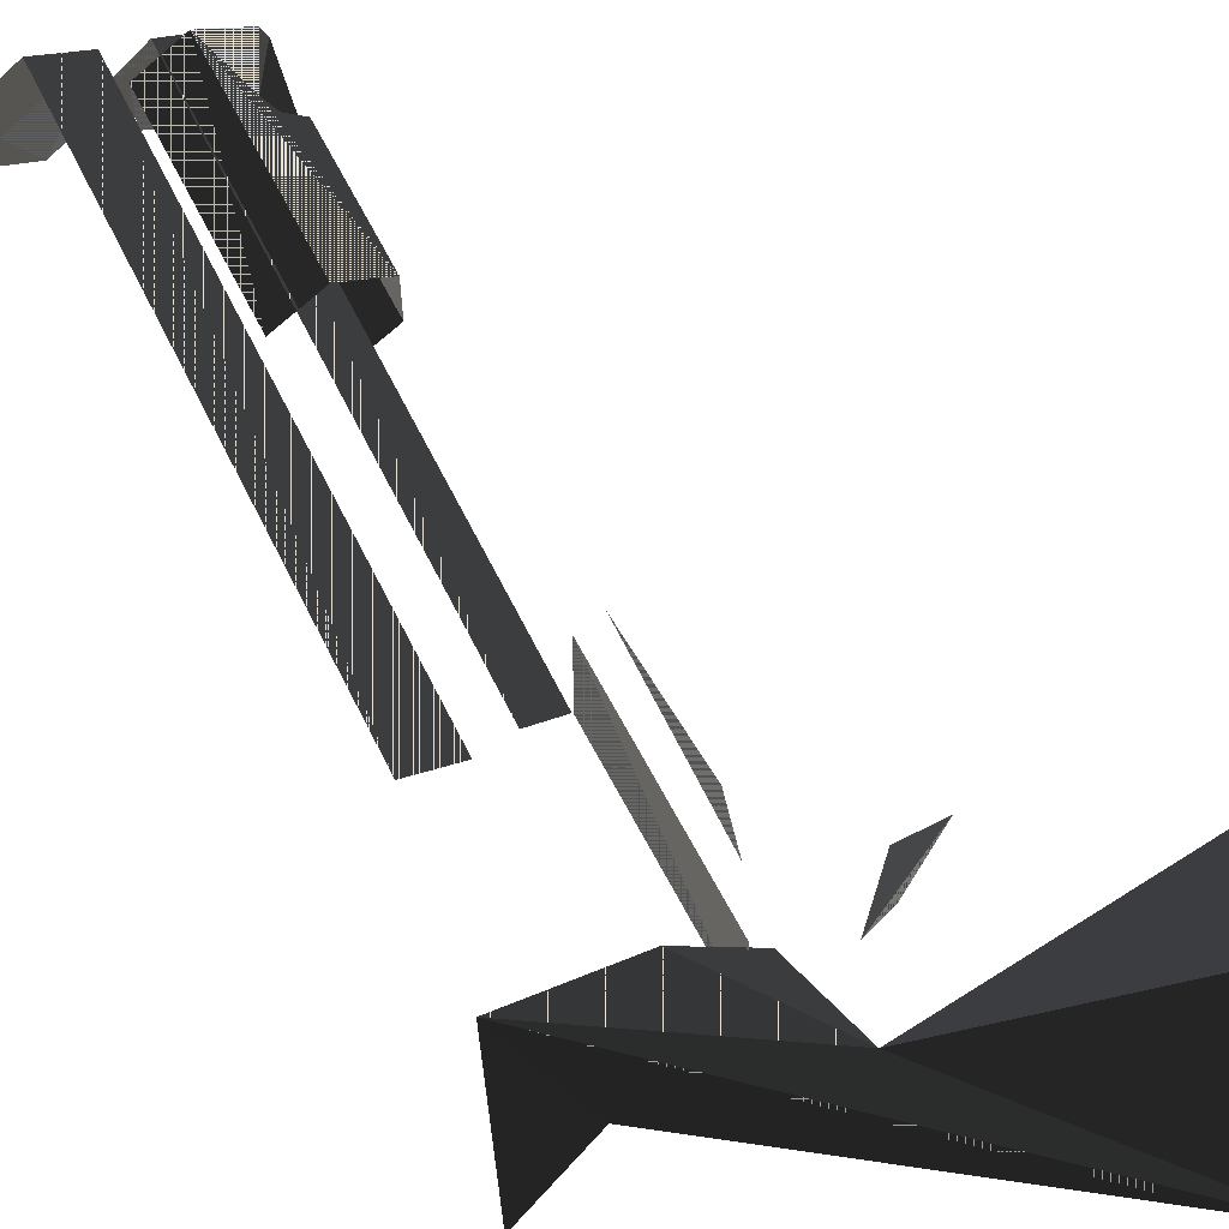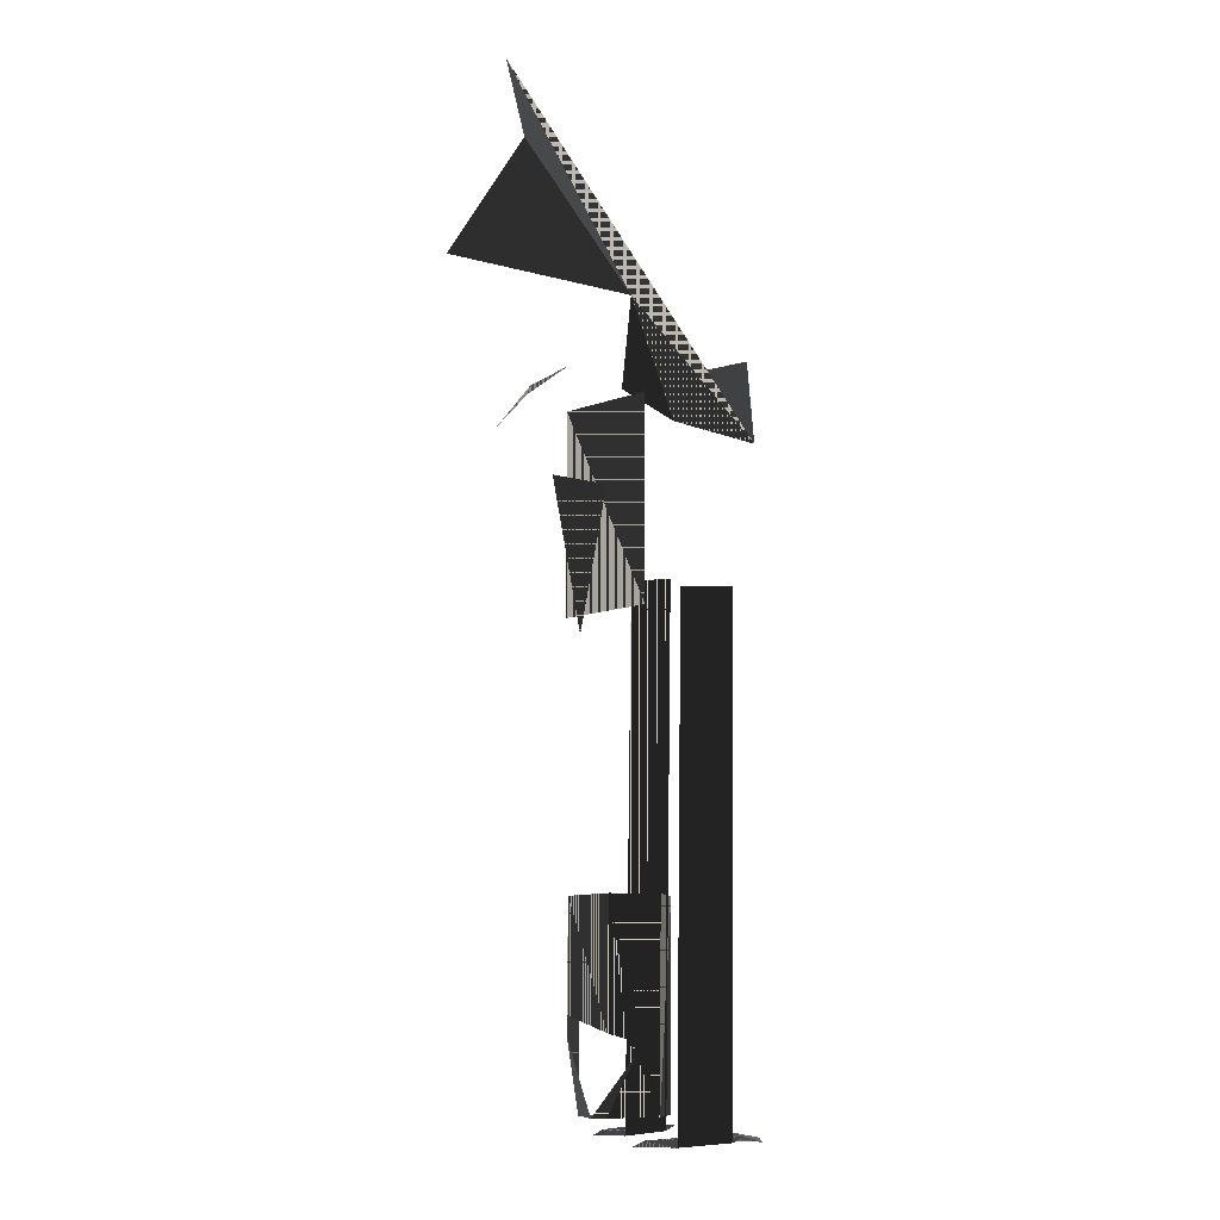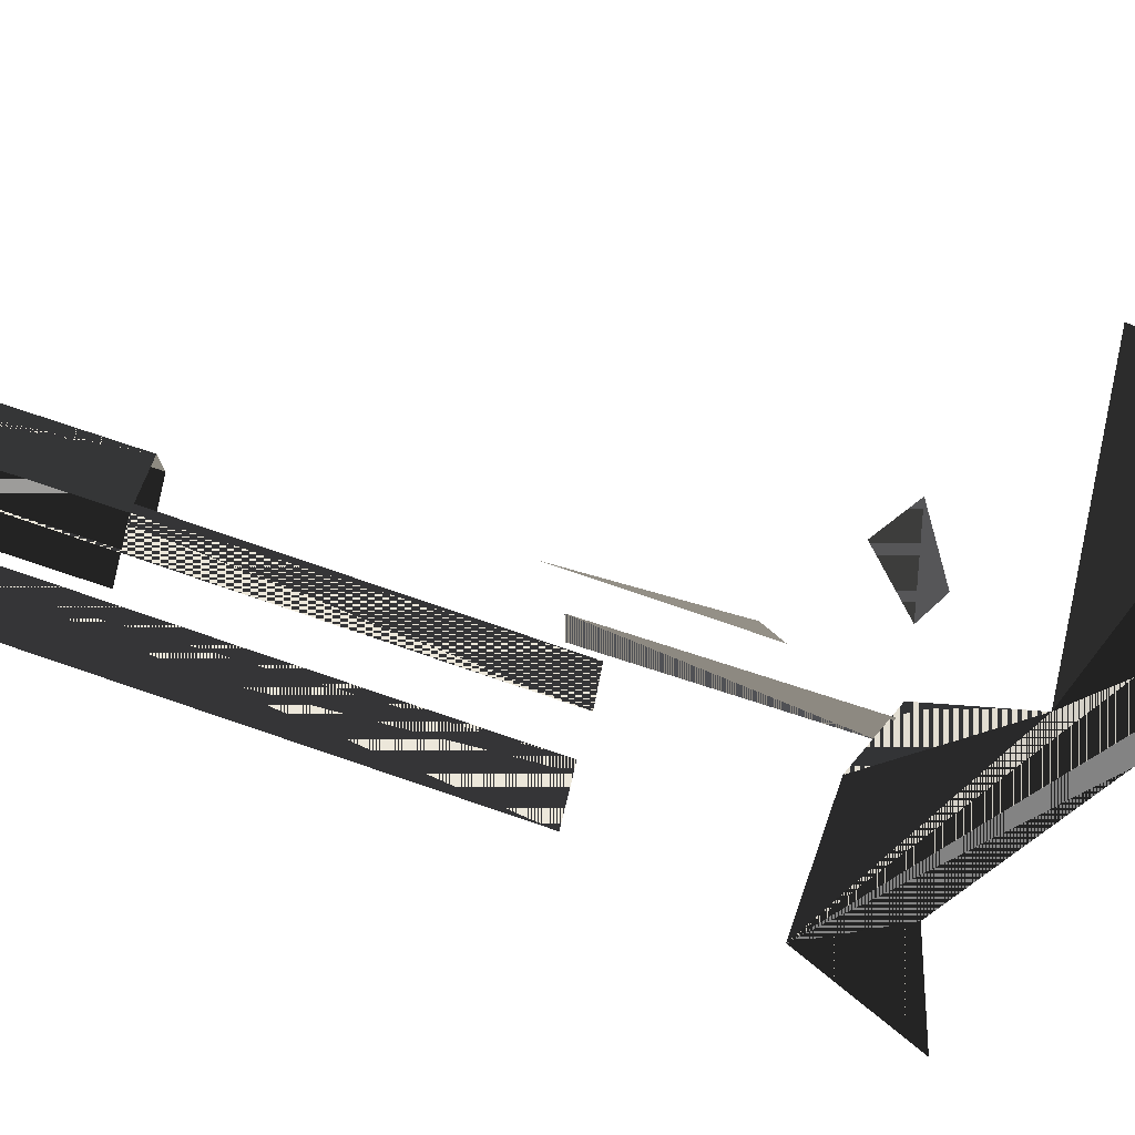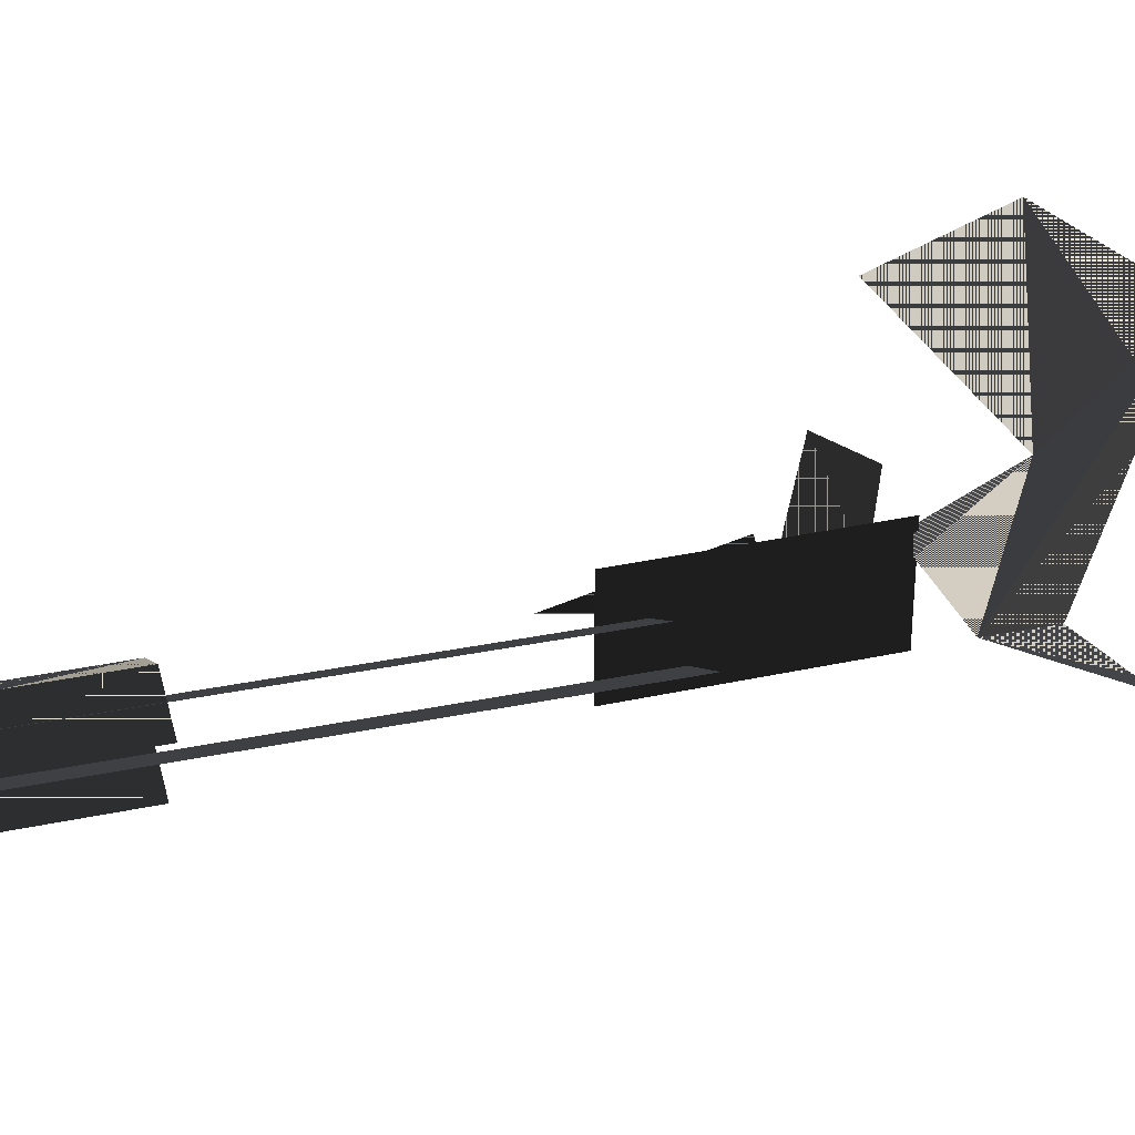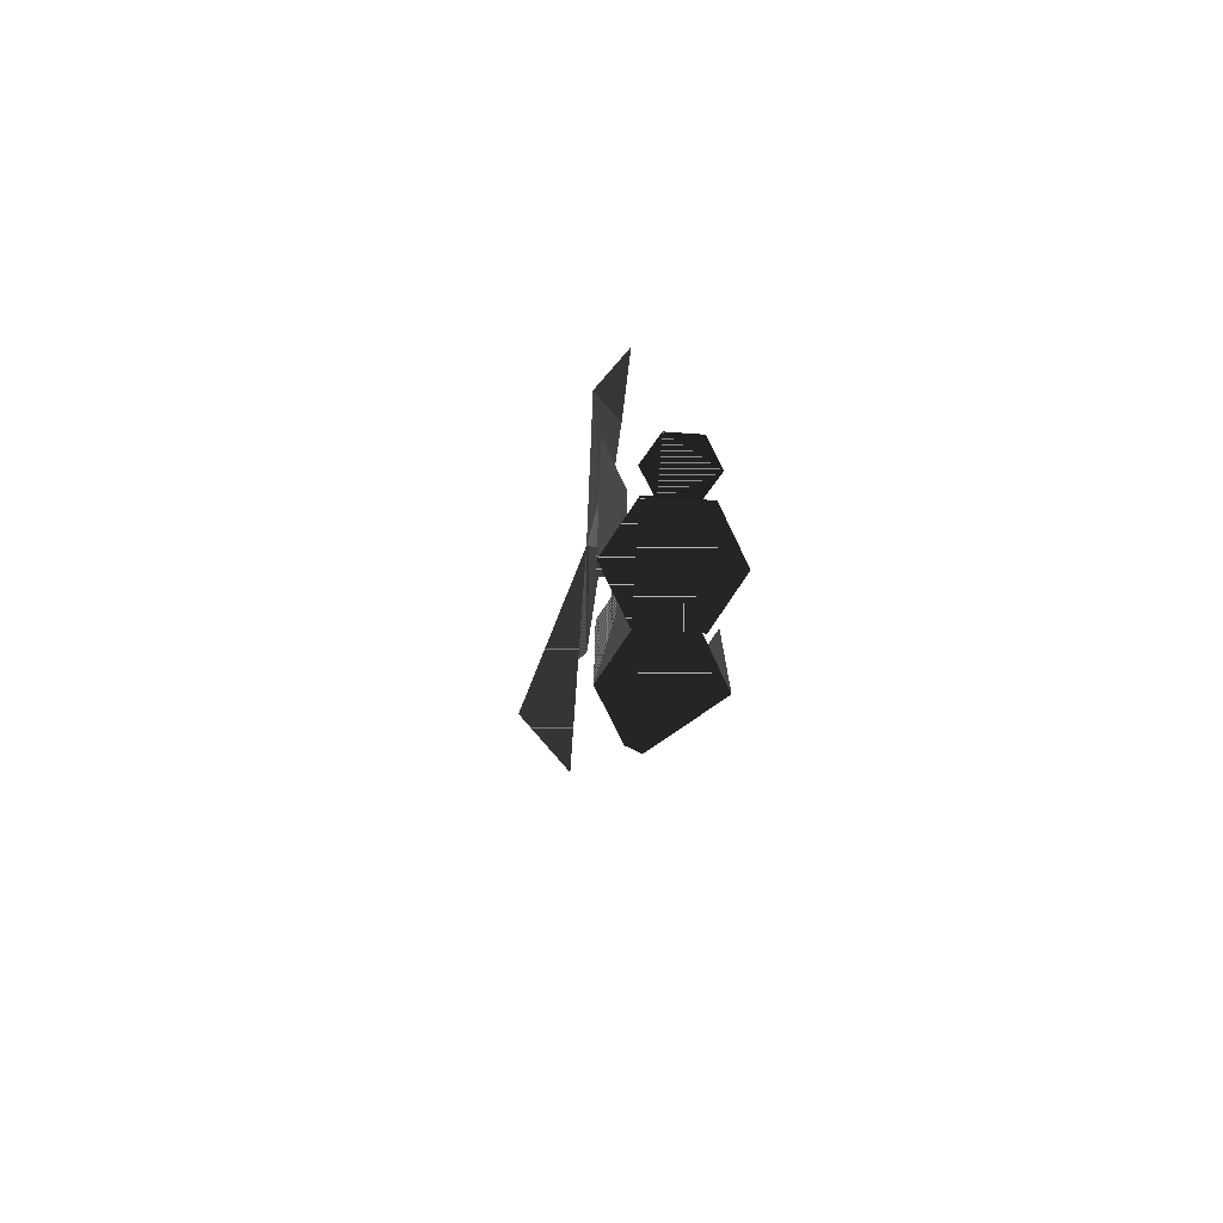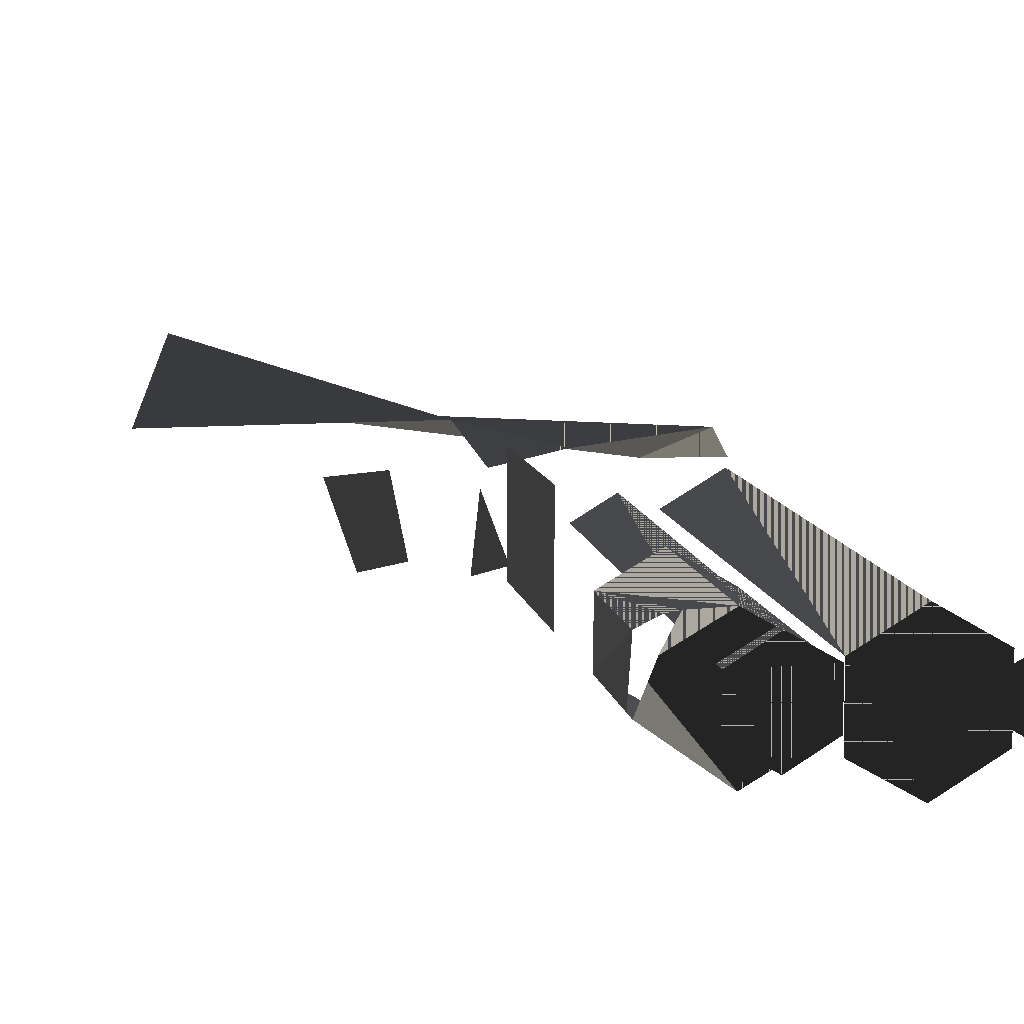
<metadata>
{"format":"obj","ext":"obj","renderer":"f3d","projection":"perspective","resolution":1024,"background":"white","views":[{"elev":62.6,"azim":-27.3,"up":"+Y"},{"elev":-11.4,"azim":132.2,"up":"+Z"},{"elev":79.1,"azim":-72.3,"up":"+Y"},{"elev":34.0,"azim":-106.6,"up":"+Y"},{"elev":-77.2,"azim":-94.0,"up":"+Z"},{"elev":8.5,"azim":171.0,"up":"+Y"}]}
</metadata>
<code>
v 2.121 0.3599 -0.5533
v 1.496 0.7199 -0.4762
v 1.318 0.7199 8.946
v 1.943 0.3599 8.868
v -0.7744 0.5 -0.6226
v 0.09332 1 -0.697
v 0.961 0.5 -0.7715
v 0.961 -0.5 -0.7715
v 0.09332 -1 -0.697
v -0.7744 -0.5 -0.6226
v 0.8706 0.3599 -0.3991
v 1.496 0.7199 -0.4762
v 2.121 0.3599 -0.5533
v 2.121 -0.3599 -0.5533
v 1.496 -0.7199 -0.4762
v 0.8706 -0.3599 -0.3991
v 1.886 0.9223 -0.2445
v 1.846 0.9223 3.43
v 2.645 0.4612 3.413
v 2.67 0.4612 1.107
v 2.372 0.634 1.011
v 2.237 0.7136 0.7615
v 2.79 0.2005 -0.2645
v 2.686 0.4612 -0.2622
v 2.645 0.4612 3.413
v 2.372 0.634 1.011
v 2.237 0.7136 0.7615
v 2.237 0.7136 0.7615
v 2.686 0.4612 -0.2622
v 1.886 0.9223 -0.2445
v 2.645 0.4612 3.413
v 2.237 0.7136 0.7615
v 1.886 -0.9223 -0.2445
v 2.79 0.2005 -0.2645
v 2.671 -0.4612 1.085
v 2.667 -0.4612 1.422
v 2.645 -0.4612 3.413
v 1.846 -0.9223 3.43
v 1.886 -0.9223 -0.2445
v 2.671 -0.4612 1.085
v 1.886 0.9223 -0.2445
v 1.087 0.4612 -0.2268
v 1.046 0.4612 3.448
v 1.846 0.9223 3.43
v 1.087 0.4612 -0.2268
v 1.886 0.9223 -0.2445
v 2.686 0.4612 -0.2622
v 2.79 0.2005 -0.2645
v 1.886 -0.9223 -0.2445
v 1.087 -0.4612 -0.2268
v 2.228 0.9261 8.33
v 2.226 0.9261 12.11
v 2.226 -0.9261 12.11
v 2.228 -0.9261 8.33
v -0.5027 1.186 11.68
v 0.2276 0.6057 13.02
v 5.722 0.9335 17.14
v 2.77 1.105 13.69
v 1.45 0.9266 11.74
v -0.5027 1.186 11.68
v 5.722 0.9335 17.14
v 2.77 1.105 13.69
v -0.5027 1.186 11.68
v -1.635 0.2763 -0.7313
v -1.166 0.5526 -0.6351
v -0.6975 0.2763 -0.5389
v -0.6975 -0.2763 -0.5389
v -1.166 -0.5526 -0.6351
v -1.635 -0.2763 -0.7313
v 3.579 -0.6087 12.07
v 3.802 0.6087 12.29
v 4.752 0.6113 11.71
v 4.358 -0.6087 11.28
v 2.852 0.6087 10.38
v 2.925 -0.6087 10.75
v 2.87 0.01283 7.824
v 2.645 -0.4612 3.413
v 2.667 -0.4612 1.422
v 2.67 0.4612 1.107
v 2.645 0.4612 3.413
v 2.481 0.6274 12.16
v 1.45 0.9266 11.74
v 2.77 1.105 13.69
v -1.141 0.521 13.53
v 0.2276 0.6057 13.02
v -0.5027 1.186 11.68
v 0.961 0.5 -0.7715
v 0.09332 1 -0.697
v -0.07857 1 9.004
v 0.7891 0.5 8.93
v 7.198 1.12 13.24
v 2.77 1.105 13.69
v 6.598 2.24 15.09
v 6.598 2.24 15.09
v 2.77 1.105 13.69
v 5.722 0.9335 17.14
f 5 6 7
f 7 8 9
f 9 10 5
f 7 9 5
f 11 12 13
f 13 14 15
f 15 16 11
f 13 15 11
f 17 18 19
f 19 20 21
f 22 23 24
f 25 26 27
f 28 29 17
f 30 31 32
f 33 34 35
f 36 37 38
f 39 40 36
f 36 38 39
f 45 46 47
f 47 48 49
f 49 50 45
f 47 49 45
f 55 56 57
f 58 59 60
f 61 62 63
f 64 65 66
f 66 67 68
f 68 69 64
f 66 68 64
f 74 75 76
f 81 82 83
f 84 85 86
f 91 92 93
f 94 95 96
f 1 2 3
f 1 3 4
f 41 42 43
f 41 43 44
f 51 52 53
f 51 53 54
f 70 71 72
f 70 72 73
f 77 78 79
f 77 79 80
f 87 88 89
f 87 89 90
f 7 6 5
f 9 8 7
f 5 10 9
f 5 9 7
f 13 12 11
f 15 14 13
f 11 16 15
f 11 15 13
f 19 18 17
f 21 20 19
f 24 23 22
f 27 26 25
f 17 29 28
f 32 31 30
f 35 34 33
f 38 37 36
f 36 40 39
f 39 38 36
f 47 46 45
f 49 48 47
f 45 50 49
f 45 49 47
f 57 56 55
f 60 59 58
f 63 62 61
f 66 65 64
f 68 67 66
f 64 69 68
f 64 68 66
f 76 75 74
f 83 82 81
f 86 85 84
f 93 92 91
f 96 95 94
f 3 2 1
f 4 3 1
f 43 42 41
f 44 43 41
f 53 52 51
f 54 53 51
f 72 71 70
f 73 72 70
f 79 78 77
f 80 79 77
f 89 88 87
f 90 89 87

</code>
